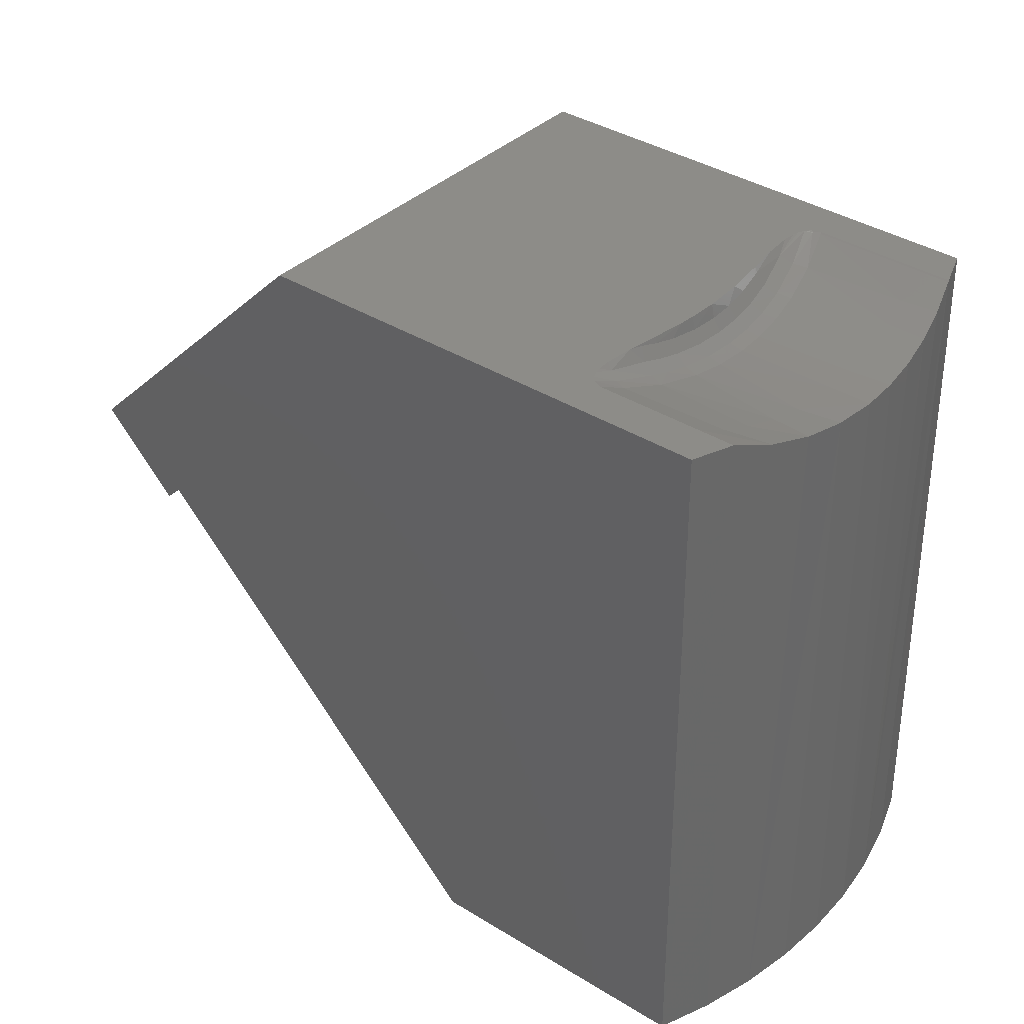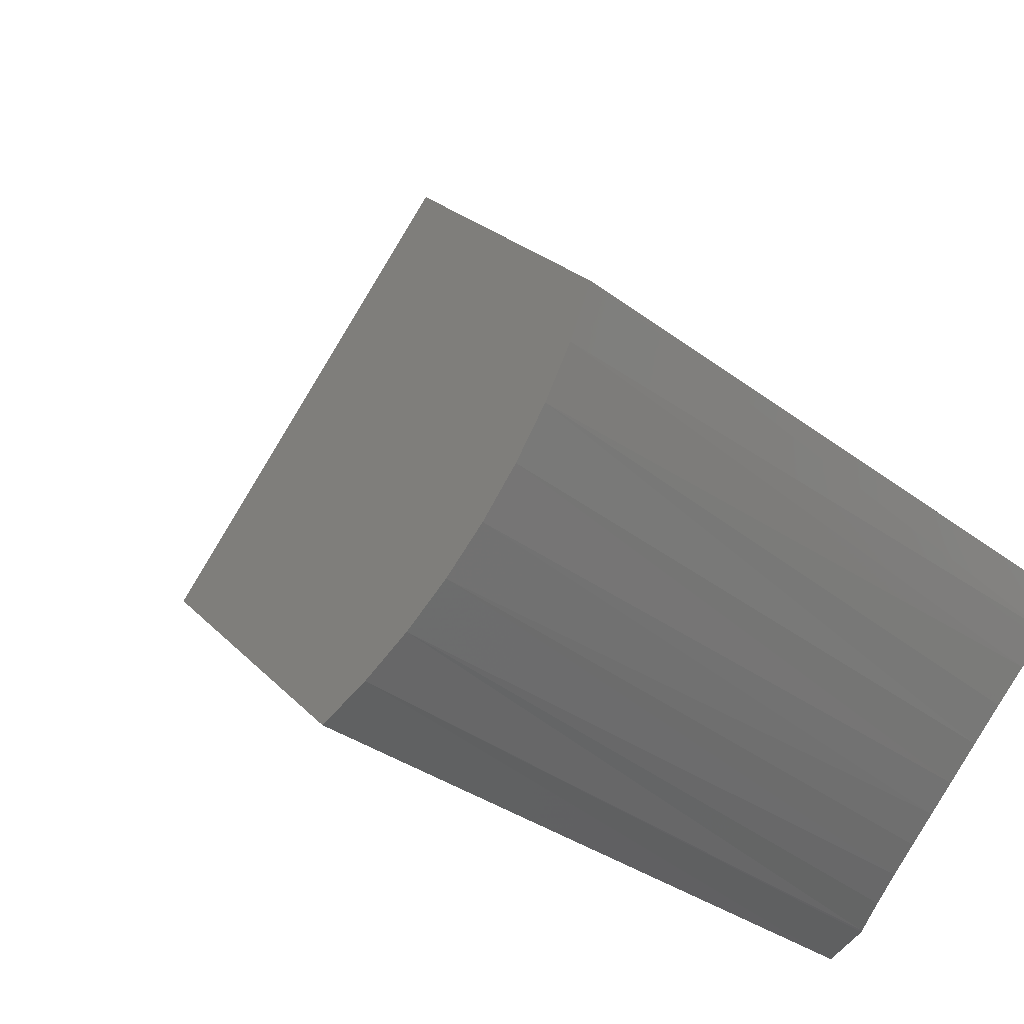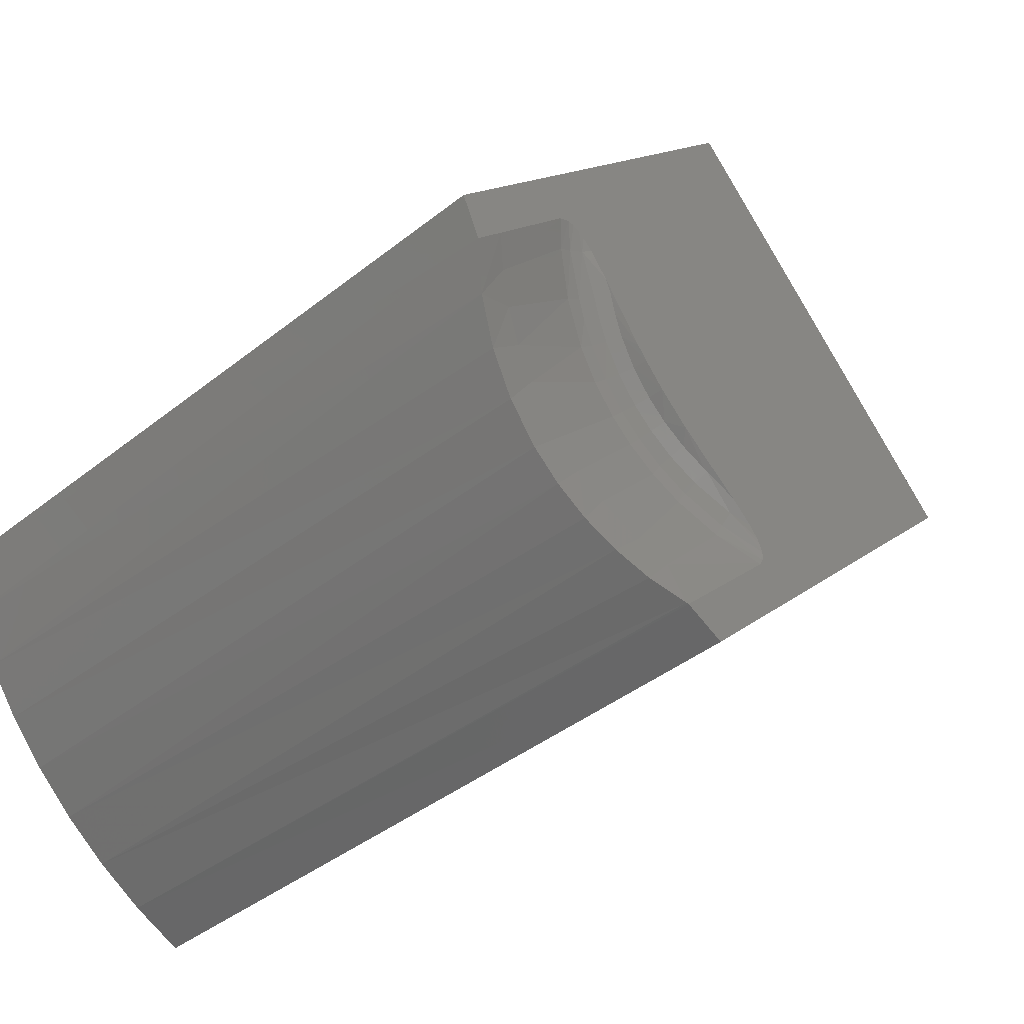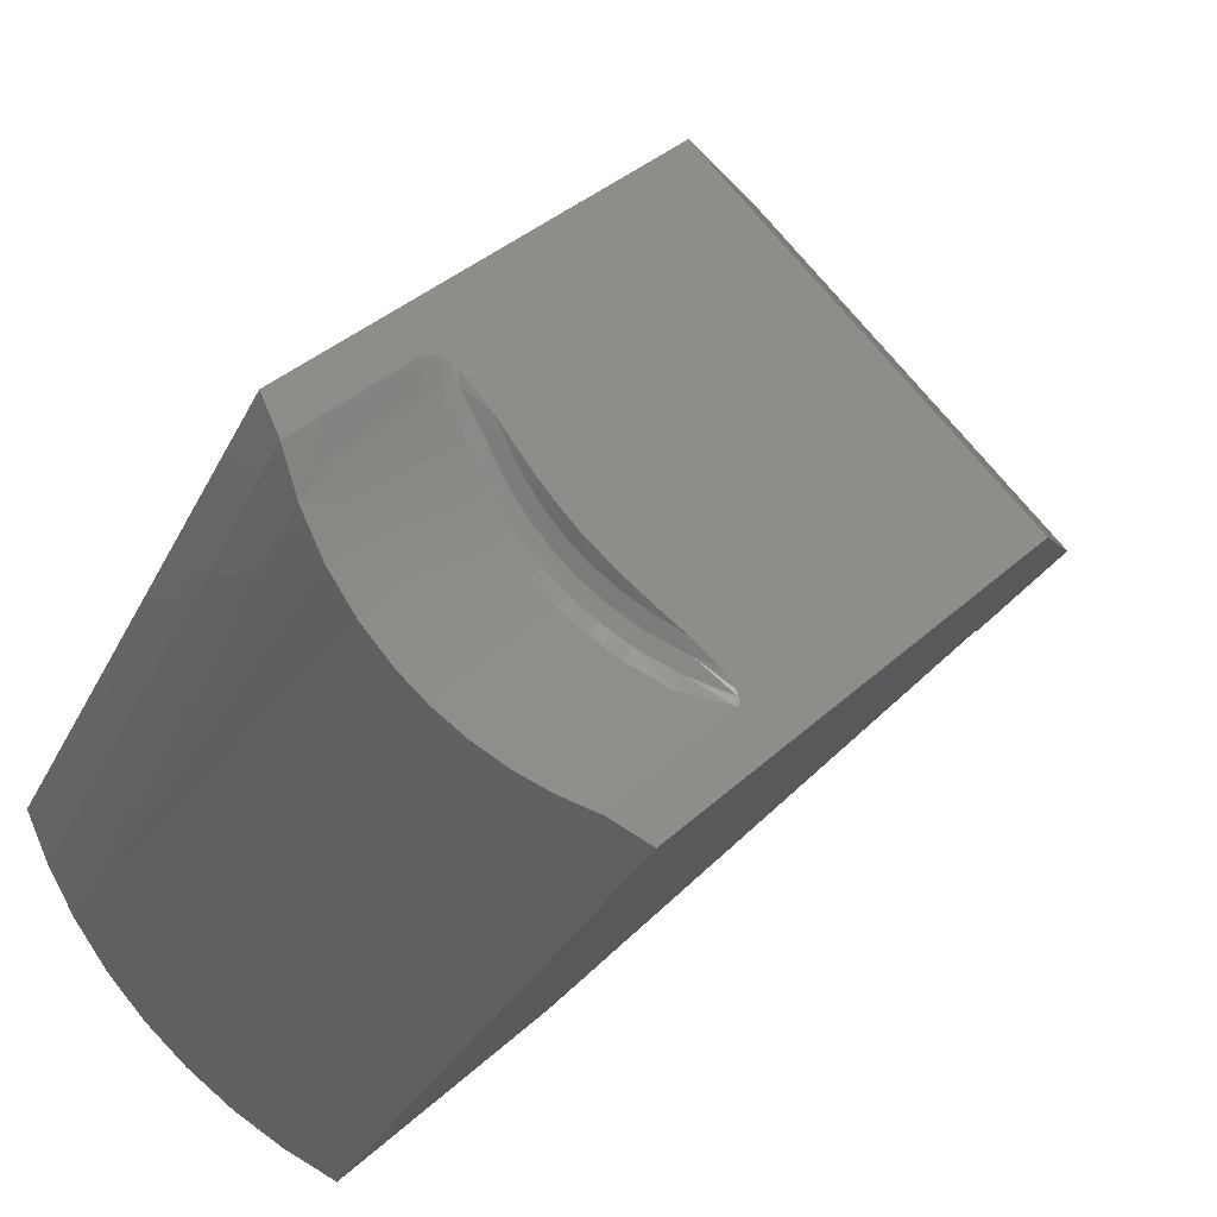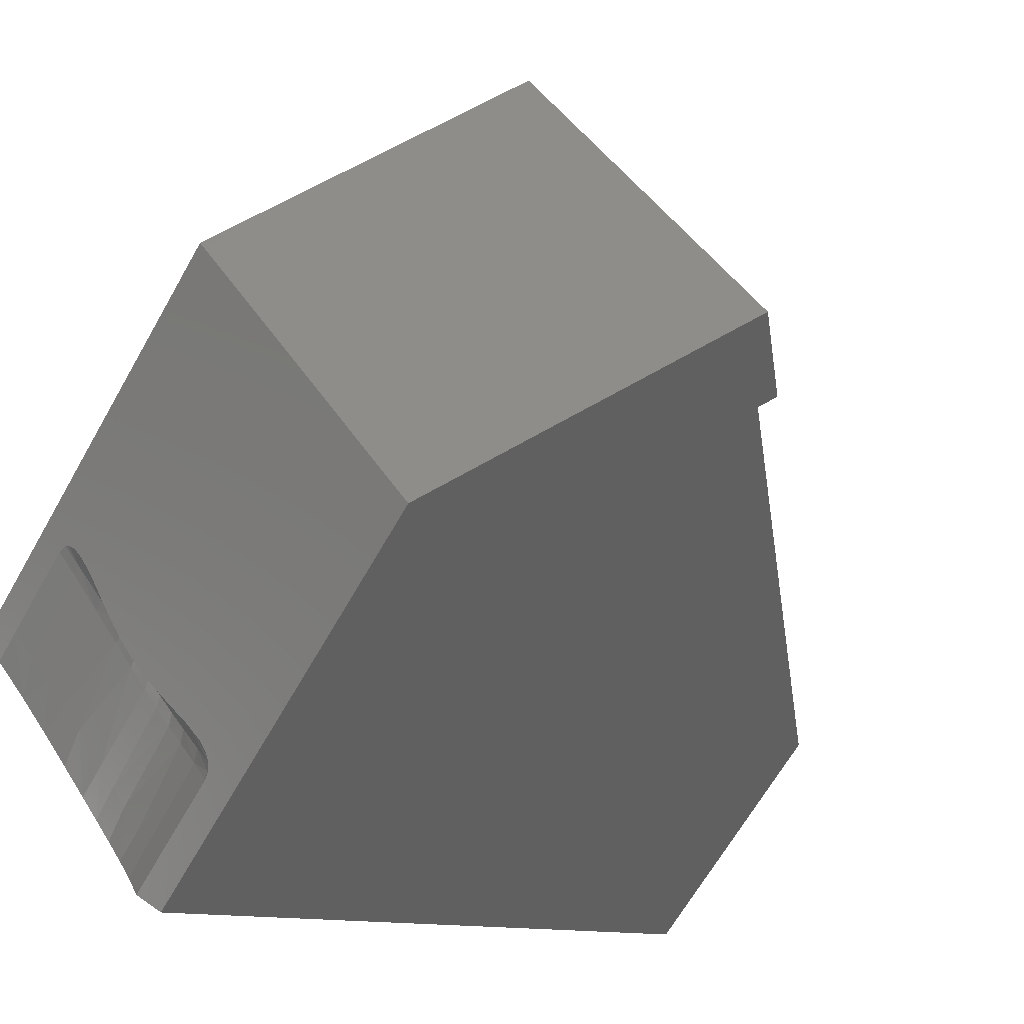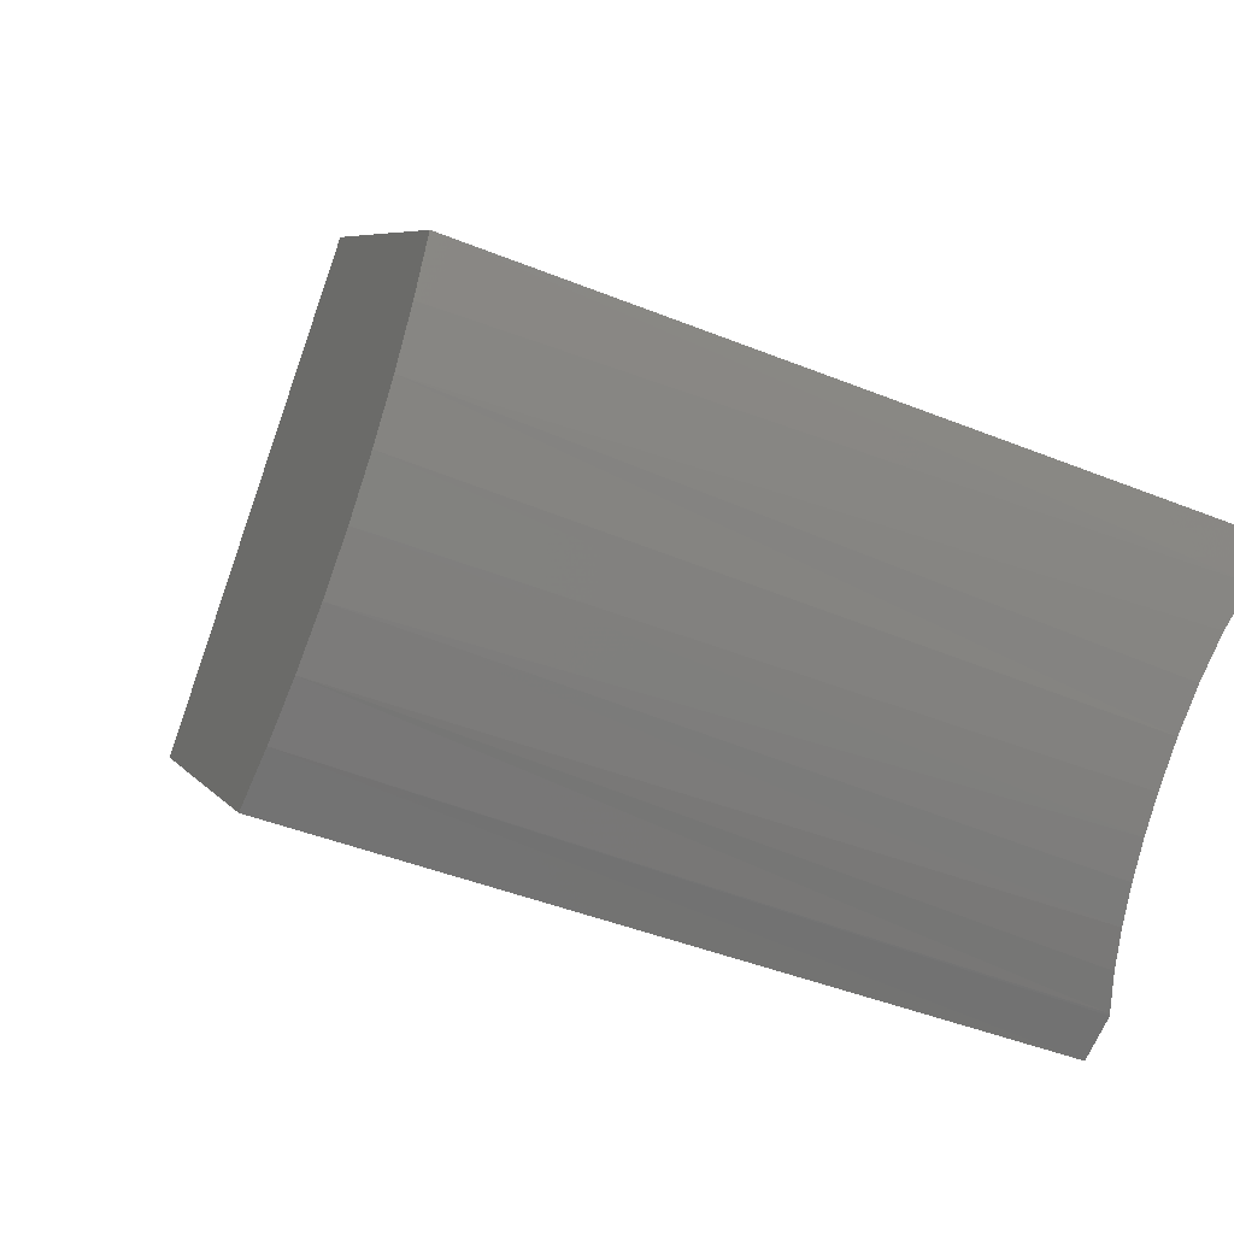
<metadata>
{"format":"stl","ext":"stl","renderer":"f3d","projection":"perspective","resolution":1024,"background":"white","views":[{"elev":36.3,"azim":-95.8,"up":"+Z"},{"elev":-31.9,"azim":-137.0,"up":"+Y"},{"elev":-40.3,"azim":-45.6,"up":"+Y"},{"elev":-31.2,"azim":-22.7,"up":"+Y"},{"elev":-11.7,"azim":45.5,"up":"+Y"},{"elev":-42.2,"azim":-116.1,"up":"+Y"}]}
</metadata>
<code>
# stl→obj: 107 verts, 210 faces
v 1.157 -1.614 122.7
v -3.458 -1.321 122.7
v -3.395 -1.349 122.7
v -3.342 -1.384 122.7
v -3.253 -1.464 122.7
v -3.084 -1.667 122.7
v -2.903 -1.915 122.7
v -2.726 -2.149 122.7
v -2.633 -2.26 122.7
v -2.454 -2.454 122.7
v -2.189 -2.693 122.7
v -1.887 -2.924 122.7
v -1.644 -3.101 122.7
v -1.449 -3.267 122.7
v -1.375 -3.354 122.7
v -1.342 -3.407 122.7
v -1.319 -3.468 122.7
v -1.315 -3.531 122.7
v -1.357 -3.612 122.7
v -2.034 -4.289 122.7
v -2.275 -4.531 122.7
v -1.92 -4.692 122.7
v -1.614 1.157 122.7
v -4.692 -1.92 122.7
v -4.531 -2.275 122.7
v -4.288 -2.032 122.7
v -3.61 -1.354 122.7
v -3.516 -1.313 122.7
v -3.585 -3.585 116.4
v -3.585 -3.585 122.4
v -3.923 -3.212 116.4
v -3.861 -3.286 122.4
v -4.221 -2.808 116.4
v -4.11 -2.968 122.5
v -4.338 -2.625 122.6
v -4.479 -2.376 116.4
v -4.692 -1.92 116.4
v -1.92 -4.692 116.4
v -2.376 -4.479 116.4
v -2.292 -4.523 122.7
v -2.808 -4.221 116.4
v -2.564 -4.374 122.6
v -2.834 -4.204 122.5
v -3.212 -3.923 116.4
v -3.095 -4.015 122.5
v -3.347 -3.809 122.4
v -4.153 -2.265 122.6
v -4.003 -2.498 122.5
v -3.831 -2.739 122.5
v -3.644 -2.974 122.4
v -3.323 -3.323 122.4
v -3.086 -2.229 122.5
v -2.895 -2.465 122.4
v -2.687 -2.687 122.4
v -3.314 -1.9 122.5
v -3.509 -1.56 122.6
v -2.574 -3.951 122.5
v -2.337 -4.108 122.6
v -2.048 -4.279 122.7
v -2.884 -3.718 122.5
v -3.109 -3.527 122.4
v -1.332 -3.542 122.7
v -1.371 -3.602 122.7
v -1.342 -3.536 122.7
v -1.608 -3.196 122.7
v -2.206 -2.942 122.5
v -2.496 -2.867 122.4
v -2.269 -3.056 122.4
v -1.704 -3.431 122.6
v -1.645 -3.309 122.6
v -2.413 -2.771 122.4
v -2.032 -3.228 122.5
v -1.964 -3.117 122.5
v -1.914 -3.015 122.6
v -1.891 -2.941 122.7
v -1.99 -3.099 122.5
v -1.939 -2.999 122.6
v -1.915 -2.925 122.7
v -2.113 -2.785 122.6
v -2.147 -2.851 122.5
v -2.598 -2.598 122.4
v -2.522 -2.522 122.5
v -2.345 -2.687 122.5
v -2.471 -2.471 122.6
v -2.303 -2.629 122.6
v -3.013 -1.774 122.7
v -3.31 -1.482 122.7
v -3.198 -1.836 122.5
v -3.092 -1.792 122.6
v -2.653 -2.275 122.6
v -2.819 -2.067 122.7
v -2.931 -1.907 122.7
v -3.105 -1.981 122.5
v -2.981 -2.156 122.5
v -3.005 -1.931 122.6
v -2.887 -2.098 122.5
v -3.408 -1.514 122.7
v -2.797 -2.383 122.4
v -2.713 -2.317 122.5
v -0.5109 2.261 119.8
v 0.08907 2.861 120.3
v -0.4109 2.361 119.6
v -2.907 -0.1355 116.4
v -0.1355 -2.907 116.4
v 2.361 -0.4109 119.6
v 2.861 0.08907 120.3
v 2.261 -0.5109 119.8
f 1 2 3
f 1 3 4
f 1 4 5
f 1 5 6
f 1 6 7
f 1 7 8
f 1 8 9
f 1 9 10
f 1 10 11
f 1 11 12
f 1 12 13
f 1 13 14
f 1 14 15
f 1 15 16
f 1 16 17
f 1 17 18
f 1 18 19
f 1 19 20
f 1 20 21
f 1 21 22
f 23 24 25
f 23 25 26
f 23 26 27
f 23 27 28
f 23 28 2
f 23 2 1
f 29 30 31
f 31 30 32
f 31 32 33
f 33 32 34
f 33 34 35
f 33 35 36
f 36 35 25
f 36 25 37
f 37 25 24
f 38 22 39
f 39 22 21
f 39 21 40
f 39 40 41
f 41 40 42
f 41 42 43
f 41 43 44
f 44 43 45
f 44 45 46
f 30 29 46
f 46 29 44
f 47 35 48
f 48 35 34
f 48 34 49
f 49 34 32
f 49 32 50
f 50 32 30
f 50 30 51
f 25 35 26
f 26 35 47
f 49 50 52
f 52 50 53
f 50 51 53
f 53 51 54
f 55 49 52
f 49 55 48
f 48 55 56
f 48 56 47
f 47 56 27
f 47 27 26
f 57 42 58
f 58 42 40
f 58 40 59
f 42 57 43
f 43 57 60
f 43 60 45
f 45 60 61
f 45 61 46
f 46 61 51
f 46 51 30
f 21 20 40
f 40 20 59
f 17 62 18
f 19 18 62
f 63 19 64
f 64 19 62
f 64 62 17
f 13 65 14
f 66 67 68
f 63 64 69
f 69 64 70
f 17 70 64
f 15 14 65
f 67 66 71
f 72 69 73
f 73 69 70
f 73 70 74
f 74 70 65
f 74 65 75
f 75 65 13
f 75 13 12
f 68 72 76
f 76 72 73
f 76 73 77
f 77 73 74
f 77 74 78
f 78 74 75
f 78 75 12
f 12 11 78
f 78 11 79
f 78 79 77
f 77 79 80
f 77 80 76
f 76 80 66
f 76 66 68
f 54 67 81
f 81 67 71
f 81 71 82
f 82 71 83
f 82 83 84
f 84 83 85
f 84 85 10
f 10 85 11
f 70 17 65
f 65 17 16
f 65 16 15
f 71 66 83
f 83 66 80
f 83 80 85
f 85 80 79
f 85 79 11
f 63 59 19
f 19 59 20
f 7 6 86
f 3 87 4
f 87 5 4
f 88 89 87
f 84 10 90
f 90 10 9
f 90 9 91
f 91 9 8
f 91 8 92
f 92 8 7
f 92 7 86
f 55 52 93
f 93 52 94
f 93 94 95
f 95 94 96
f 95 96 92
f 92 96 91
f 5 87 6
f 6 87 89
f 6 89 86
f 27 56 28
f 28 56 97
f 28 97 2
f 2 97 87
f 2 87 3
f 53 54 98
f 98 54 81
f 98 81 99
f 99 81 82
f 99 82 90
f 90 82 84
f 52 53 94
f 94 53 98
f 94 98 96
f 96 98 99
f 96 99 91
f 91 99 90
f 92 86 95
f 95 86 89
f 95 89 93
f 93 89 88
f 93 88 55
f 56 55 97
f 97 55 88
f 97 88 87
f 54 51 67
f 67 51 61
f 67 61 68
f 68 61 60
f 68 60 72
f 72 60 57
f 72 57 69
f 69 57 58
f 69 58 63
f 63 58 59
f 100 101 102
f 103 37 100
f 100 37 24
f 100 24 101
f 101 24 23
f 104 38 39
f 104 39 41
f 104 41 44
f 104 44 29
f 104 29 31
f 104 31 33
f 104 33 36
f 104 36 37
f 104 37 103
f 105 106 107
f 104 107 38
f 38 107 22
f 107 106 22
f 22 106 1
f 107 104 100
f 100 104 103
f 106 101 1
f 1 101 23
f 105 102 106
f 106 102 101
f 107 100 105
f 105 100 102

</code>
